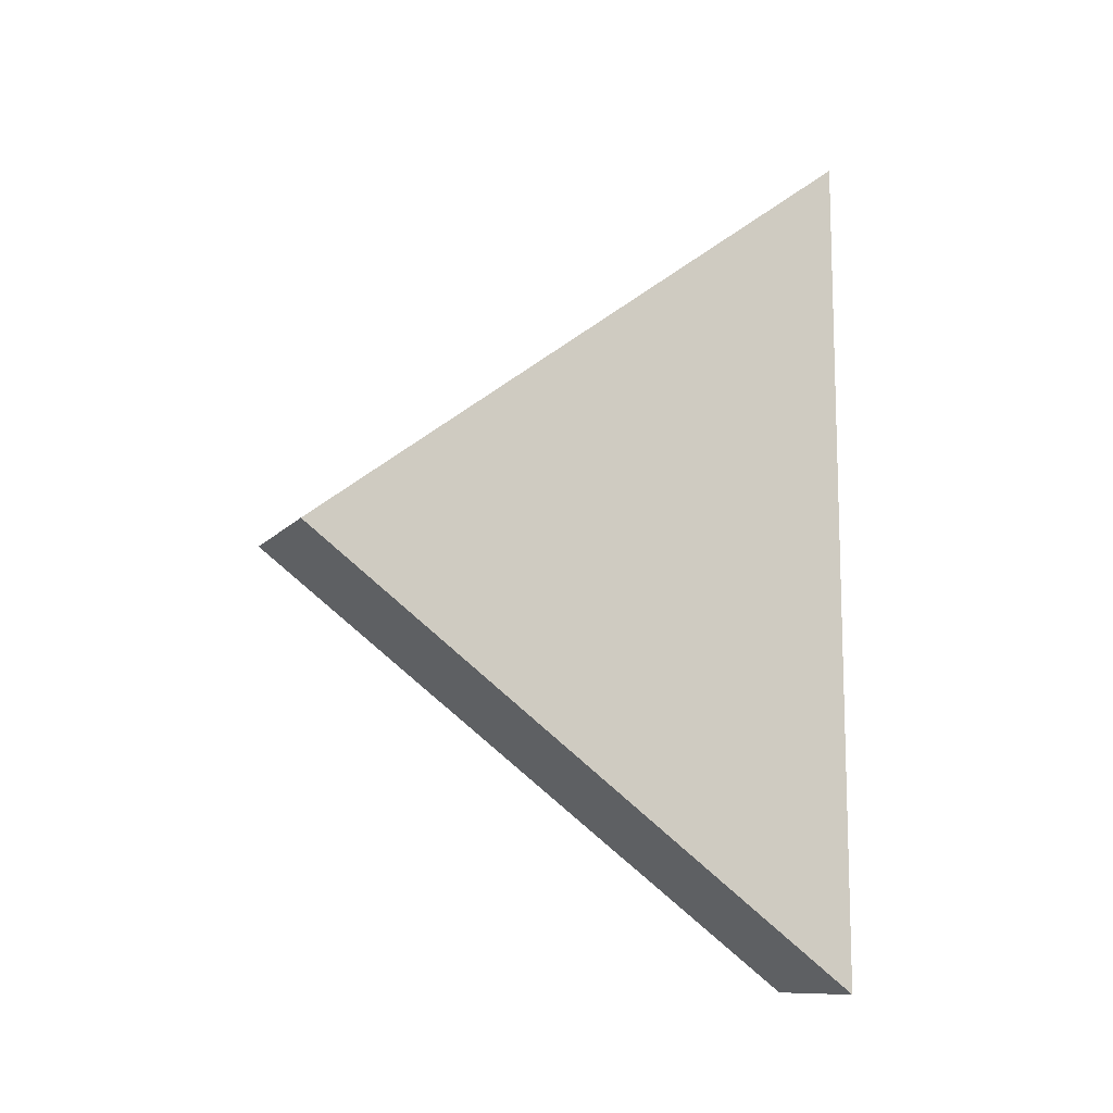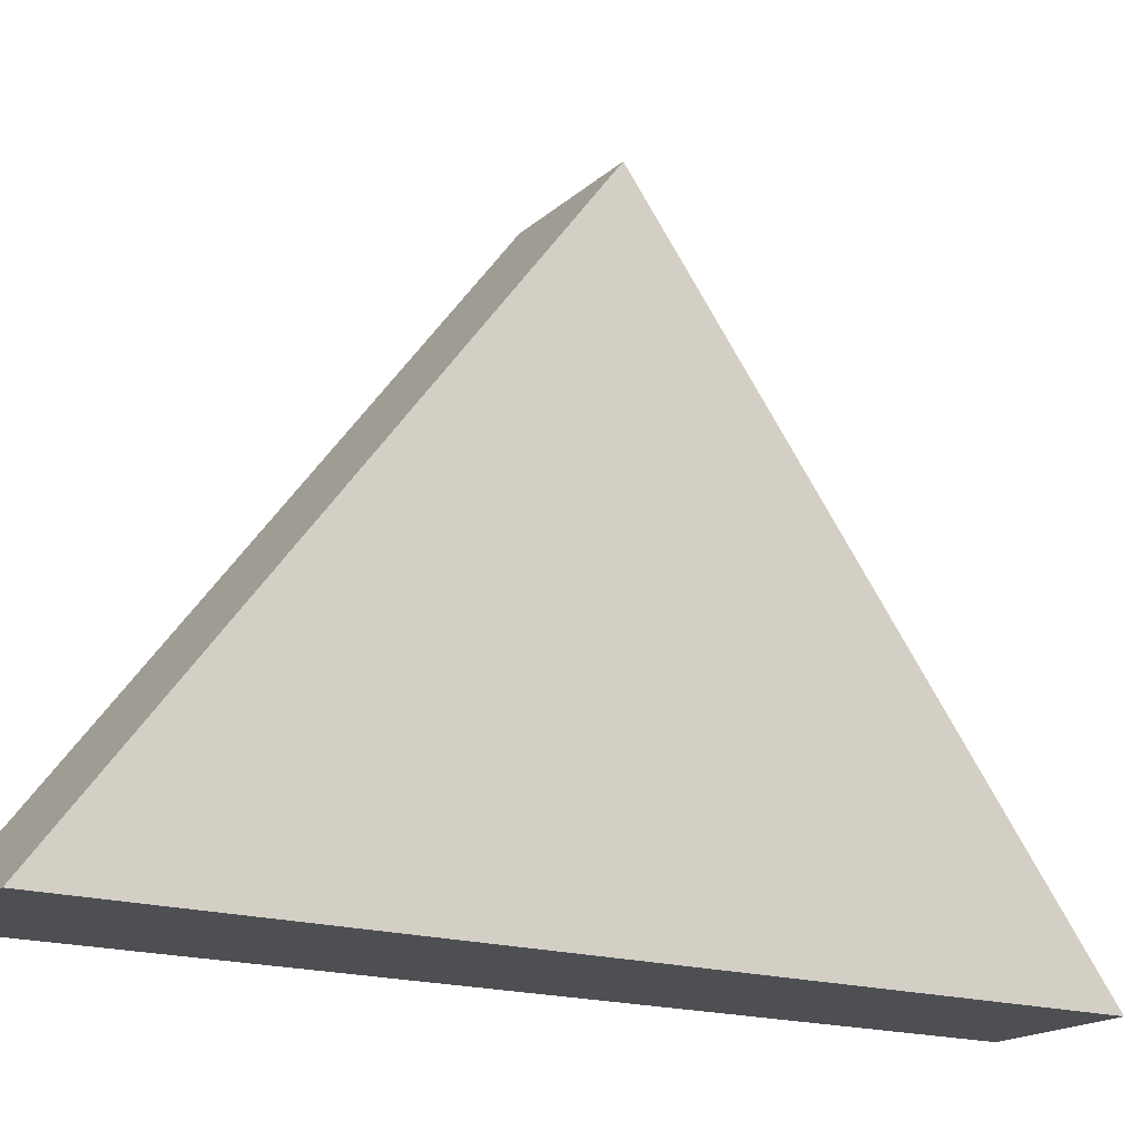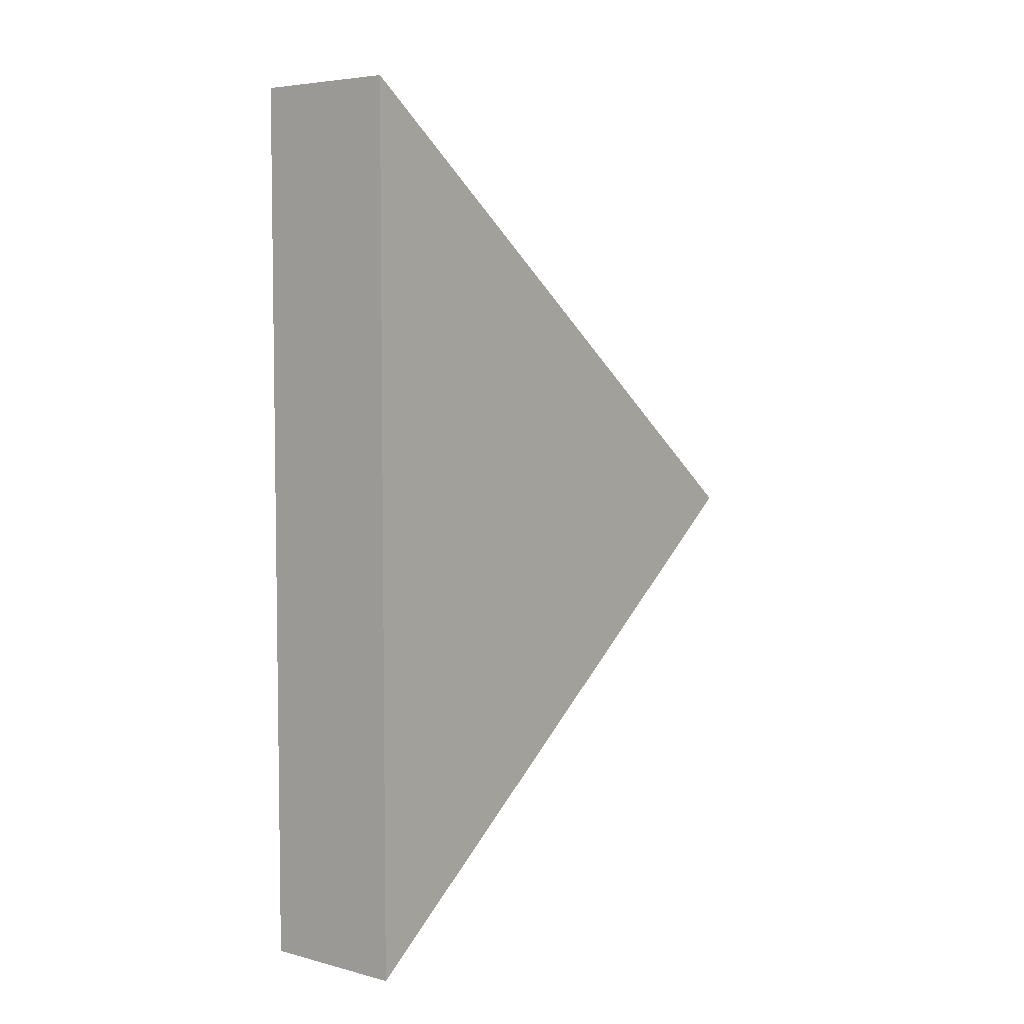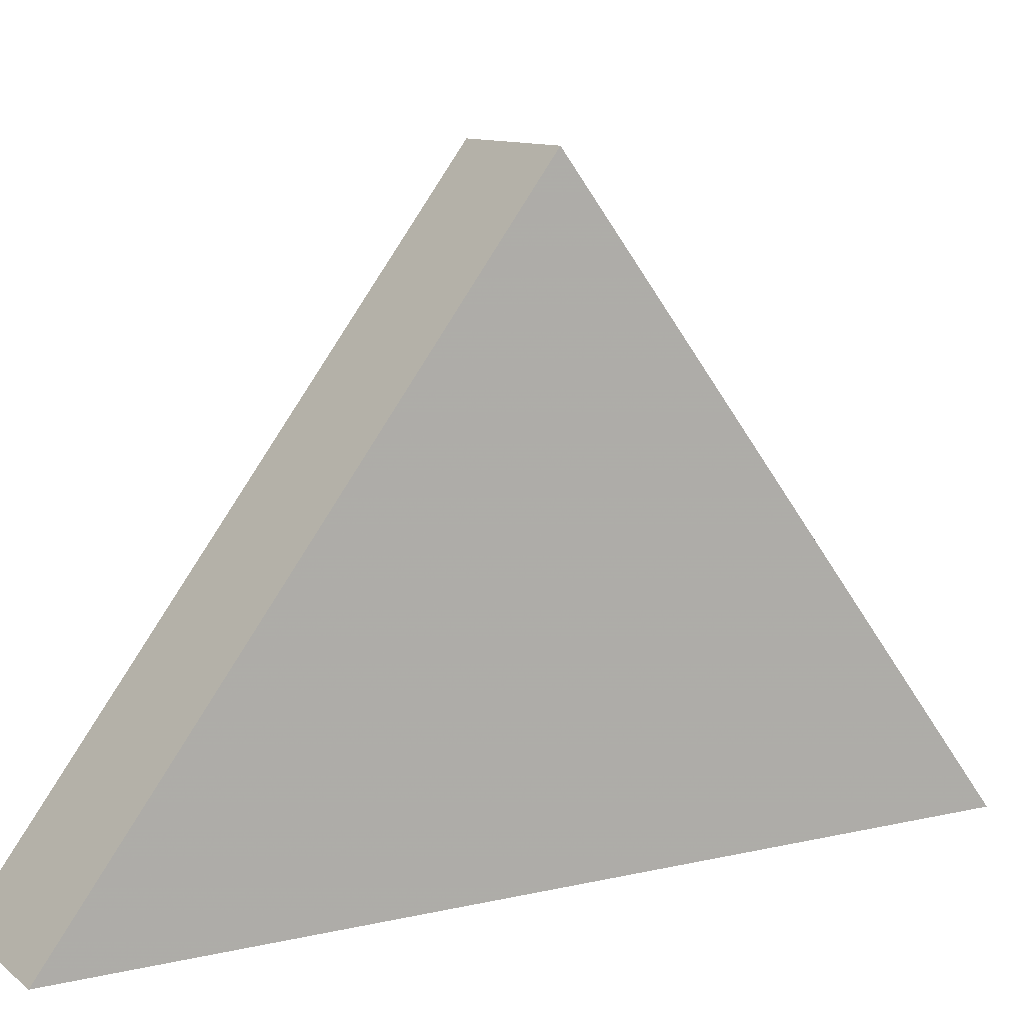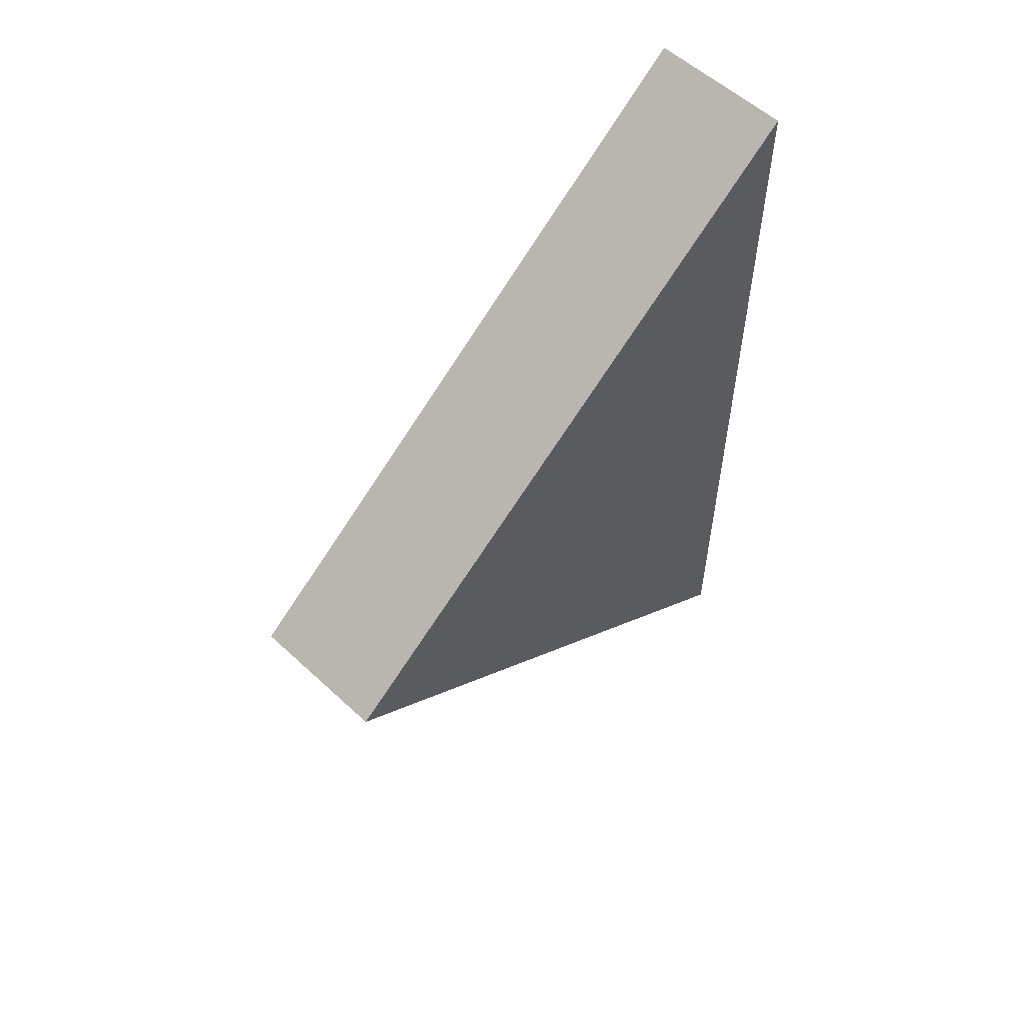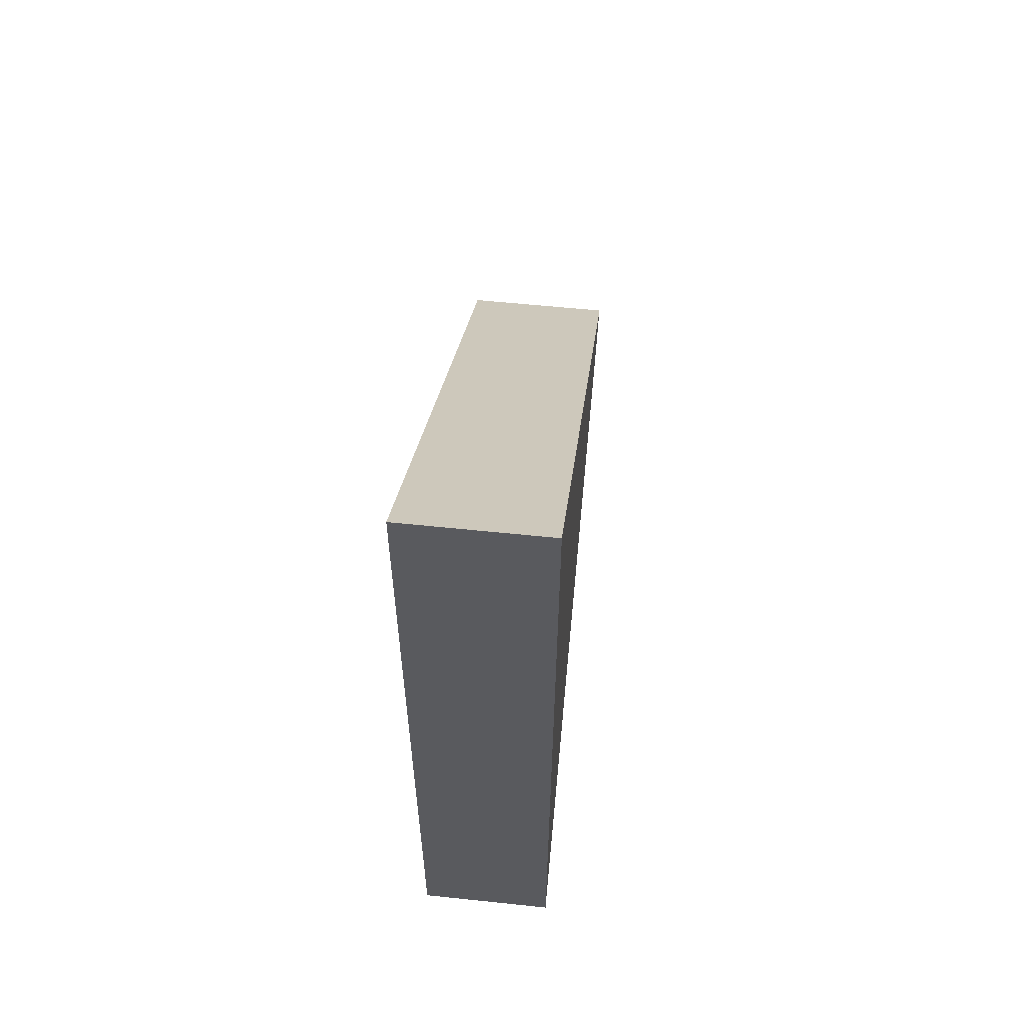
<metadata>
{"format":"obj","ext":"obj","renderer":"f3d","projection":"perspective","resolution":1024,"background":"white","views":[{"elev":-11.3,"azim":-113.7,"up":"+Z"},{"elev":-18.1,"azim":58.0,"up":"+Y"},{"elev":5.3,"azim":38.4,"up":"+Z"},{"elev":10.7,"azim":60.1,"up":"+Y"},{"elev":56.2,"azim":-135.9,"up":"+Z"},{"elev":58.1,"azim":6.2,"up":"+Z"}]}
</metadata>
<code>
v 752 -256 96
v 736 -256 0
v 752 -256 0
v 736 -256 96
v 736 -192 48
v 752 -192 48
f 1 2 3
f 1 4 2
f 2 4 5
f 1 3 6
f 5 3 2
f 5 6 3
f 4 6 5
f 4 1 6

</code>
